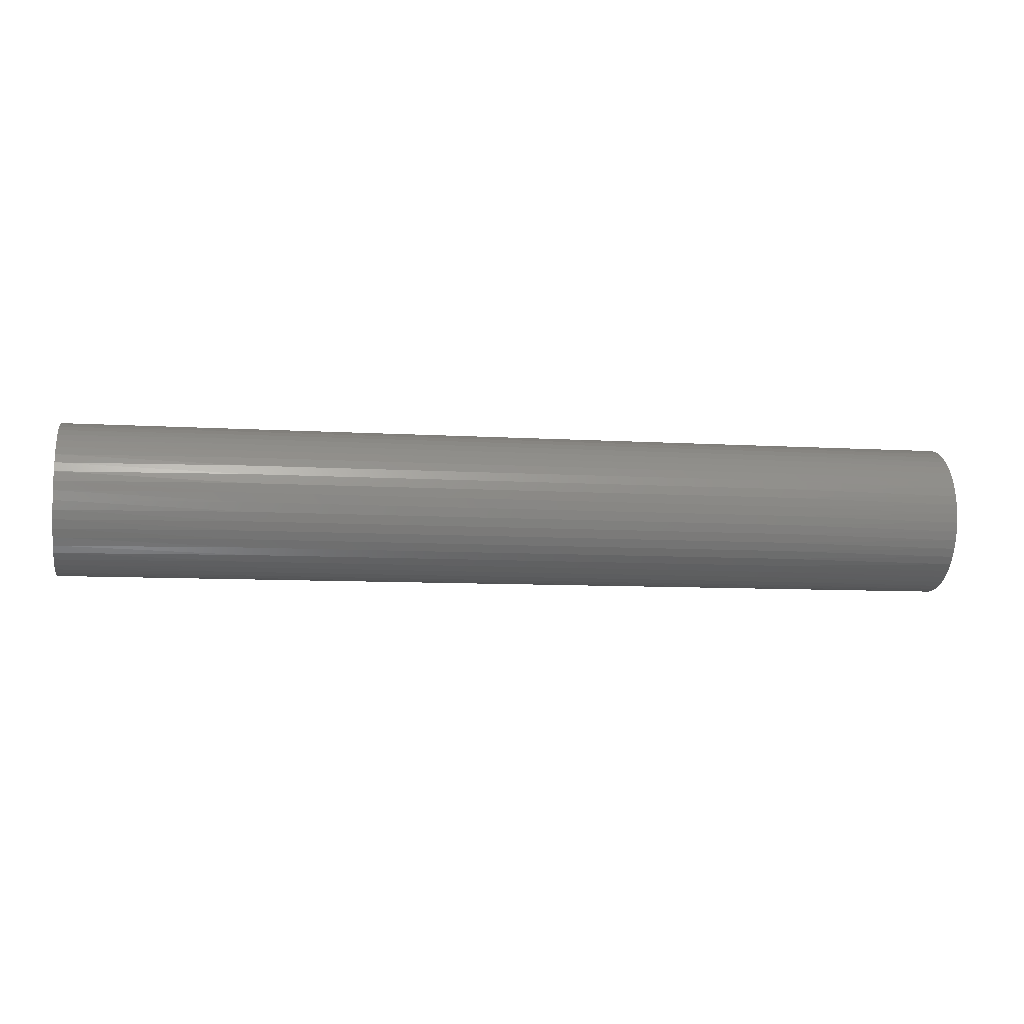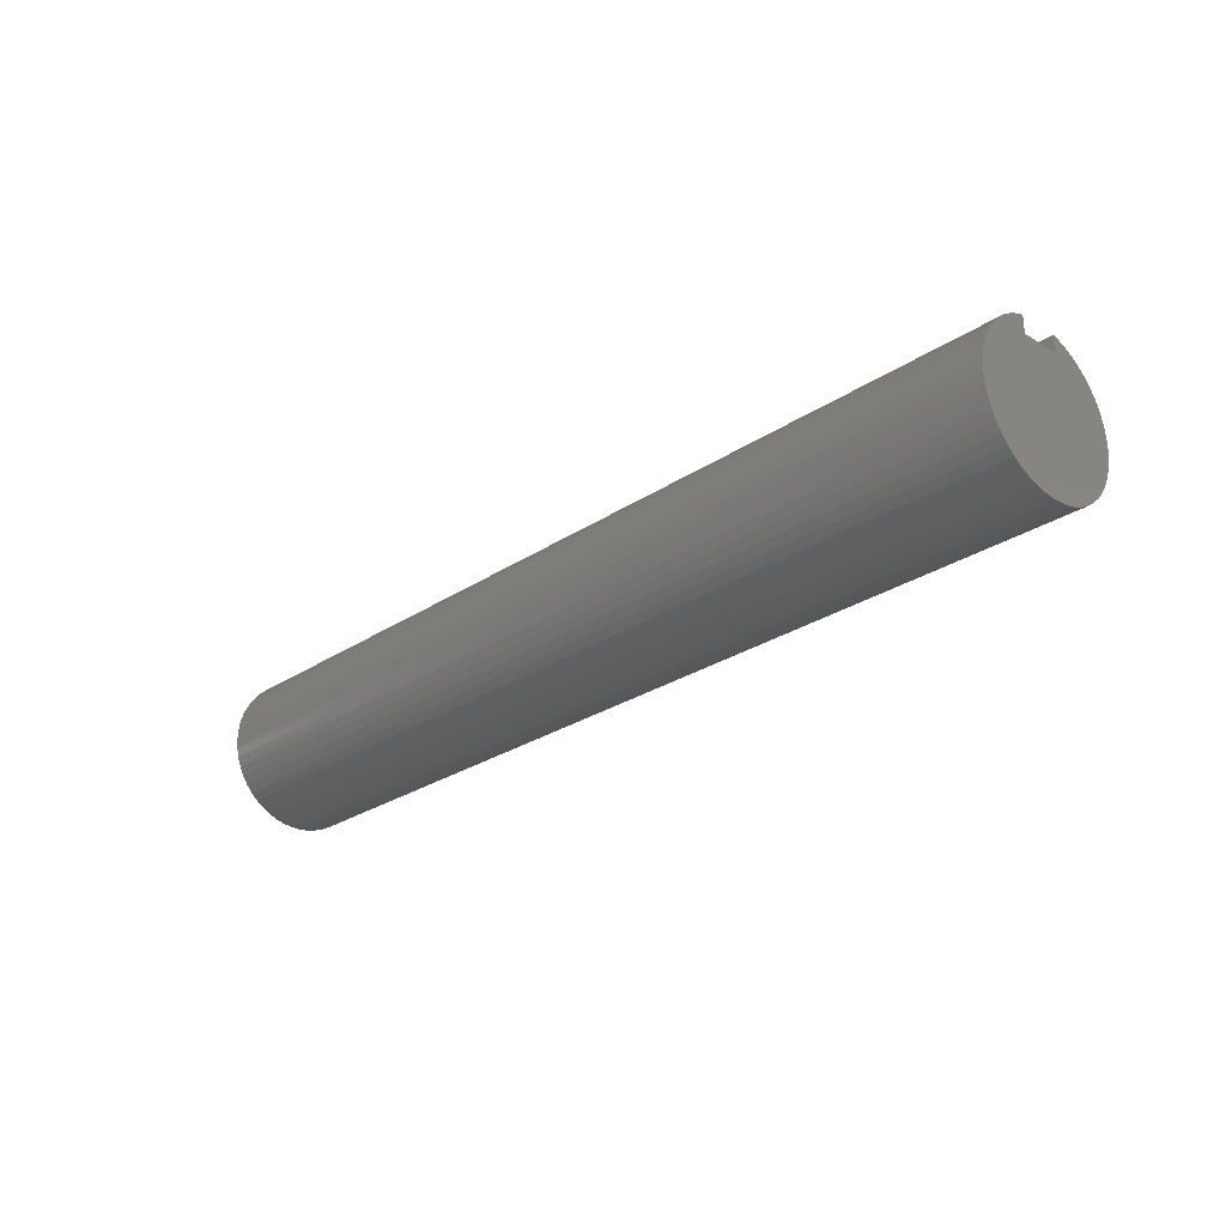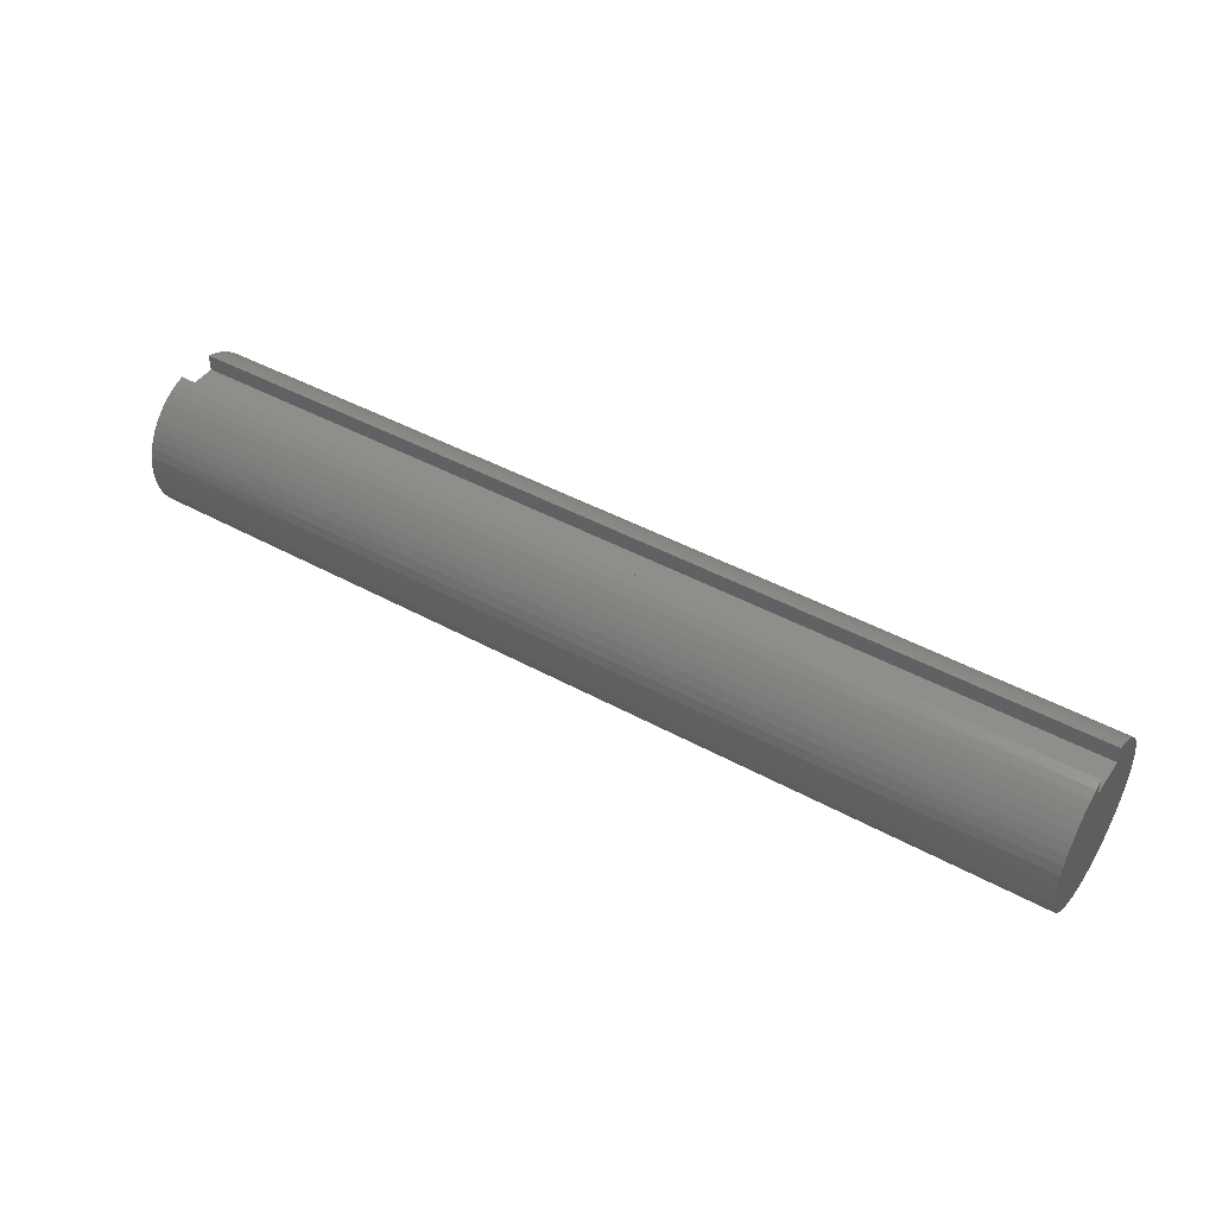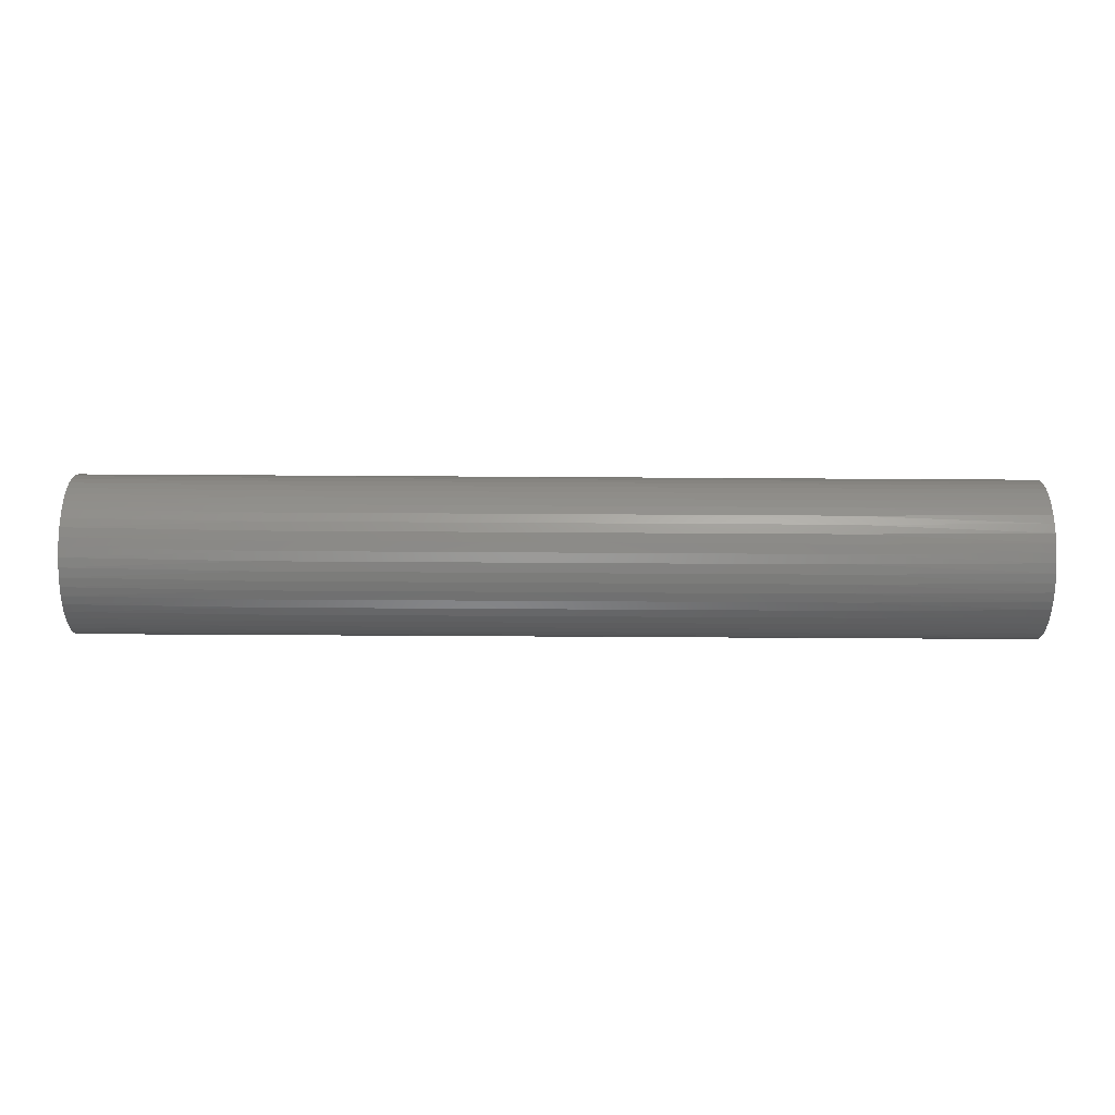
<metadata>
{"format":"stl","ext":"stl","renderer":"f3d","projection":"perspective","resolution":1024,"background":"white","views":[{"elev":-8.4,"azim":-9.7,"up":"+Y"},{"elev":-26.4,"azim":46.3,"up":"+Y"},{"elev":44.7,"azim":-147.5,"up":"+Y"},{"elev":-55.8,"azim":179.6,"up":"+Y"}]}
</metadata>
<code>
# stl→obj: 288 verts, 572 faces
v 0 0.75 0.25
v 12 0.75 0.25
v 0 0.75 -0.25
v 12 0.75 -0.25
v 0 0.9682 -0.25
v 12 0.9682 -0.25
v 0 0.9303 0.3668
v 2.4 0.9432 0.3324
v 0 0.9682 0.25
v 4.8 0.9432 0.3324
v 7.2 0.9432 0.3324
v 7.2 0.8952 0.4457
v 9.6 0.8952 0.4457
v 9.6 0.8336 0.5524
v 12 0.8783 0.4781
v 12 0.813 0.5822
v 9.6 0.7594 0.6506
v 12 0.7355 0.6775
v 9.6 0.6737 0.739
v 12 0.6469 0.7626
v 9.6 0.5778 0.8162
v 12 0.5485 0.8362
v 9.6 0.4731 0.881
v 12 0.4418 0.8971
v 9.6 0.3612 0.9325
v 12 0.3284 0.9445
v 9.6 0.2439 0.9698
v 12 0.2101 0.9777
v 9.6 0.1229 0.9924
v 12 0.08868 0.9961
v 9.6 -0 1
v 12 -0.03413 0.9994
v 9.6 -0.1229 0.9924
v 12 -0.1564 0.9877
v 9.6 -0.2439 0.9698
v 12 -0.2764 0.9611
v 9.6 -0.3612 0.9325
v 12 -0.3921 0.9199
v 9.6 -0.4731 0.881
v 12 -0.502 0.8649
v 9.6 -0.5778 0.8162
v 12 -0.6042 0.7968
v 9.6 -0.6737 0.739
v 12 -0.6974 0.7167
v 9.6 -0.7594 0.6506
v 12 -0.78 0.6258
v 9.6 -0.8336 0.5524
v 12 -0.8508 0.5254
v 9.6 -0.8952 0.4457
v 12 -0.9089 0.4171
v 9.6 -0.9432 0.3324
v 12 -0.9531 0.3025
v 9.6 -0.9768 0.2139
v 12 -0.983 0.1834
v 9.6 -0.9957 0.09227
v 12 -0.9981 0.06143
v 9.6 -0.9995 -0.03079
v 12 -0.9981 -0.06143
v 9.6 -0.9882 -0.1534
v 12 -0.983 -0.1834
v 9.6 -0.9618 -0.2737
v 12 -0.9531 -0.3025
v 9.6 -0.9209 -0.3898
v 12 -0.9089 -0.4171
v 9.6 -0.866 -0.5
v 12 -0.8508 -0.5254
v 9.6 -0.798 -0.6026
v 12 -0.78 -0.6258
v 9.6 -0.7179 -0.6961
v 12 -0.6974 -0.7167
v 9.6 -0.6269 -0.7791
v 12 -0.6042 -0.7968
v 9.6 -0.5264 -0.8502
v 12 -0.502 -0.8649
v 9.6 -0.418 -0.9085
v 12 -0.3921 -0.9199
v 9.6 -0.3032 -0.9529
v 12 -0.2764 -0.9611
v 9.6 -0.1837 -0.983
v 12 -0.1564 -0.9877
v 9.6 -0.06156 -0.9981
v 12 -0.03413 -0.9994
v 9.6 0.06156 -0.9981
v 12 0.08868 -0.9961
v 9.6 0.1837 -0.983
v 12 0.2101 -0.9777
v 9.6 0.3032 -0.9529
v 12 0.3284 -0.9445
v 9.6 0.418 -0.9085
v 12 0.4418 -0.8971
v 9.6 0.5264 -0.8502
v 12 0.5485 -0.8362
v 9.6 0.6269 -0.7791
v 12 0.6469 -0.7626
v 9.6 0.7179 -0.6961
v 12 0.7355 -0.6775
v 9.6 0.798 -0.6026
v 12 0.813 -0.5822
v 9.6 0.866 -0.5
v 12 0.8783 -0.4781
v 9.6 0.9209 -0.3898
v 12 0.9303 -0.3668
v 9.6 0.9618 -0.2737
v 7.2 0.9618 -0.2737
v 4.8 0.9618 -0.2737
v 4.8 0.9209 -0.3898
v 2.4 0.9209 -0.3898
v 2.4 0.866 -0.5
v 0 0.8783 -0.4781
v 0 0.813 -0.5822
v 2.4 0.798 -0.6026
v 0 0.7355 -0.6775
v 2.4 0.7179 -0.6961
v 0 0.6469 -0.7626
v 2.4 0.6269 -0.7791
v 0 0.5485 -0.8362
v 2.4 0.5264 -0.8502
v 0 0.4418 -0.8971
v 2.4 0.418 -0.9085
v 0 0.3284 -0.9445
v 2.4 0.3032 -0.9529
v 0 0.2101 -0.9777
v 2.4 0.1837 -0.983
v 0 0.08868 -0.9961
v 2.4 0.06156 -0.9981
v 0 -0.03413 -0.9994
v 2.4 -0.06156 -0.9981
v 0 -0.1564 -0.9877
v 2.4 -0.1837 -0.983
v 0 -0.2764 -0.9611
v 2.4 -0.3032 -0.9529
v 0 -0.3921 -0.9199
v 2.4 -0.418 -0.9085
v 0 -0.502 -0.8649
v 2.4 -0.5264 -0.8502
v 0 -0.6042 -0.7968
v 2.4 -0.6269 -0.7791
v 0 -0.6974 -0.7167
v 2.4 -0.7179 -0.6961
v 0 -0.78 -0.6258
v 2.4 -0.798 -0.6026
v 0 -0.8508 -0.5254
v 2.4 -0.866 -0.5
v 0 -0.9089 -0.4171
v 2.4 -0.9209 -0.3898
v 0 -0.9531 -0.3025
v 2.4 -0.9618 -0.2737
v 0 -0.983 -0.1834
v 2.4 -0.9882 -0.1534
v 0 -0.9981 -0.06143
v 2.4 -0.9995 -0.03079
v 0 -0.9981 0.06143
v 2.4 -0.9957 0.09227
v 0 -0.983 0.1834
v 2.4 -0.9768 0.2139
v 0 -0.9531 0.3025
v 2.4 -0.9432 0.3324
v 0 -0.9089 0.4171
v 2.4 -0.8952 0.4457
v 0 -0.8508 0.5254
v 2.4 -0.8336 0.5524
v 0 -0.78 0.6258
v 2.4 -0.7594 0.6506
v 0 -0.6974 0.7167
v 2.4 -0.6737 0.739
v 0 -0.6042 0.7968
v 2.4 -0.5778 0.8162
v 0 -0.502 0.8649
v 2.4 -0.4731 0.881
v 0 -0.3921 0.9199
v 2.4 -0.3612 0.9325
v 0 -0.2764 0.9611
v 2.4 -0.2439 0.9698
v 0 -0.1564 0.9877
v 2.4 -0.1229 0.9924
v 0 -0.03413 0.9994
v 2.4 0 1
v 0 0.08868 0.9961
v 2.4 0.1229 0.9924
v 0 0.2101 0.9777
v 2.4 0.2439 0.9698
v 0 0.3284 0.9445
v 2.4 0.3612 0.9325
v 0 0.4418 0.8971
v 2.4 0.4731 0.881
v 0 0.5485 0.8362
v 2.4 0.5778 0.8162
v 0 0.6469 0.7626
v 2.4 0.6737 0.739
v 0 0.7355 0.6775
v 2.4 0.7594 0.6506
v 0 0.813 0.5822
v 2.4 0.8336 0.5524
v 0 0.8783 0.4781
v 2.4 0.8952 0.4457
v 0 0.9303 -0.3668
v 2.4 0.9618 -0.2737
v 12 0.9303 0.3668
v 9.6 0.9432 0.3324
v 12 0.9682 0.25
v 4.8 0 1
v 4.8 0.1229 0.9924
v 4.8 0.2439 0.9698
v 4.8 0.3612 0.9325
v 4.8 0.4731 0.881
v 4.8 0.5778 0.8162
v 4.8 0.6737 0.739
v 4.8 0.7594 0.6506
v 4.8 0.8336 0.5524
v 4.8 0.8952 0.4457
v 7.2 0 1
v 7.2 0.1229 0.9924
v 7.2 0.2439 0.9698
v 7.2 0.3612 0.9325
v 7.2 0.4731 0.881
v 7.2 0.5778 0.8162
v 7.2 0.6737 0.739
v 7.2 0.7594 0.6506
v 7.2 0.8336 0.5524
v 4.8 -0.1229 0.9924
v 4.8 -0.2439 0.9698
v 4.8 -0.3612 0.9325
v 4.8 -0.4731 0.881
v 4.8 -0.5778 0.8162
v 4.8 -0.6737 0.739
v 4.8 -0.7594 0.6506
v 4.8 -0.8336 0.5524
v 4.8 -0.8952 0.4457
v 4.8 -0.9432 0.3324
v 4.8 -0.9768 0.2139
v 4.8 -0.9957 0.09227
v 4.8 -0.9995 -0.03079
v 4.8 -0.9882 -0.1534
v 4.8 -0.9618 -0.2737
v 4.8 -0.9209 -0.3898
v 4.8 -0.866 -0.5
v 4.8 -0.798 -0.6026
v 4.8 -0.7179 -0.6961
v 4.8 -0.6269 -0.7791
v 4.8 -0.5264 -0.8502
v 4.8 -0.418 -0.9085
v 4.8 -0.3032 -0.9529
v 4.8 -0.1837 -0.983
v 4.8 -0.06156 -0.9981
v 4.8 0.06156 -0.9981
v 4.8 0.1837 -0.983
v 4.8 0.3032 -0.9529
v 4.8 0.418 -0.9085
v 4.8 0.5264 -0.8502
v 4.8 0.6269 -0.7791
v 4.8 0.7179 -0.6961
v 4.8 0.798 -0.6026
v 4.8 0.866 -0.5
v 7.2 -0.1229 0.9924
v 7.2 -0.2439 0.9698
v 7.2 -0.3612 0.9325
v 7.2 -0.4731 0.881
v 7.2 -0.5778 0.8162
v 7.2 -0.6737 0.739
v 7.2 -0.7594 0.6506
v 7.2 -0.8336 0.5524
v 7.2 -0.8952 0.4457
v 7.2 -0.9432 0.3324
v 7.2 -0.9768 0.2139
v 7.2 -0.9957 0.09227
v 7.2 -0.9995 -0.03079
v 7.2 -0.9882 -0.1534
v 7.2 -0.9618 -0.2737
v 7.2 -0.9209 -0.3898
v 7.2 -0.866 -0.5
v 7.2 -0.798 -0.6026
v 7.2 -0.7179 -0.6961
v 7.2 -0.6269 -0.7791
v 7.2 -0.5264 -0.8502
v 7.2 -0.418 -0.9085
v 7.2 -0.3032 -0.9529
v 7.2 -0.1837 -0.983
v 7.2 -0.06156 -0.9981
v 7.2 0.06156 -0.9981
v 7.2 0.1837 -0.983
v 7.2 0.3032 -0.9529
v 7.2 0.418 -0.9085
v 7.2 0.5264 -0.8502
v 7.2 0.6269 -0.7791
v 7.2 0.7179 -0.6961
v 7.2 0.798 -0.6026
v 7.2 0.866 -0.5
v 7.2 0.9209 -0.3898
f 1 2 3
f 3 2 4
f 3 4 5
f 5 4 6
f 7 8 9
f 9 8 10
f 9 10 11
f 11 10 12
f 11 12 13
f 13 12 14
f 13 14 15
f 15 14 16
f 16 14 17
f 16 17 18
f 18 17 19
f 18 19 20
f 20 19 21
f 20 21 22
f 22 21 23
f 22 23 24
f 24 23 25
f 24 25 26
f 26 25 27
f 26 27 28
f 28 27 29
f 28 29 30
f 30 29 31
f 30 31 32
f 32 31 33
f 32 33 34
f 34 33 35
f 34 35 36
f 36 35 37
f 36 37 38
f 38 37 39
f 38 39 40
f 40 39 41
f 40 41 42
f 42 41 43
f 42 43 44
f 44 43 45
f 44 45 46
f 46 45 47
f 46 47 48
f 48 47 49
f 48 49 50
f 50 49 51
f 50 51 52
f 52 51 53
f 52 53 54
f 54 53 55
f 54 55 56
f 56 55 57
f 56 57 58
f 58 57 59
f 58 59 60
f 60 59 61
f 60 61 62
f 62 61 63
f 62 63 64
f 64 63 65
f 64 65 66
f 66 65 67
f 66 67 68
f 68 67 69
f 68 69 70
f 70 69 71
f 70 71 72
f 72 71 73
f 72 73 74
f 74 73 75
f 74 75 76
f 76 75 77
f 76 77 78
f 78 77 79
f 78 79 80
f 80 79 81
f 80 81 82
f 82 81 83
f 82 83 84
f 84 83 85
f 84 85 86
f 86 85 87
f 86 87 88
f 88 87 89
f 88 89 90
f 90 89 91
f 90 91 92
f 92 91 93
f 92 93 94
f 94 93 95
f 94 95 96
f 96 95 97
f 96 97 98
f 98 97 99
f 98 99 100
f 100 99 101
f 100 101 102
f 102 101 103
f 102 103 6
f 6 103 104
f 6 104 105
f 105 104 106
f 105 106 107
f 107 106 108
f 107 108 109
f 109 108 110
f 110 108 111
f 110 111 112
f 112 111 113
f 112 113 114
f 114 113 115
f 114 115 116
f 116 115 117
f 116 117 118
f 118 117 119
f 118 119 120
f 120 119 121
f 120 121 122
f 122 121 123
f 122 123 124
f 124 123 125
f 124 125 126
f 126 125 127
f 126 127 128
f 128 127 129
f 128 129 130
f 130 129 131
f 130 131 132
f 132 131 133
f 132 133 134
f 134 133 135
f 134 135 136
f 136 135 137
f 136 137 138
f 138 137 139
f 138 139 140
f 140 139 141
f 140 141 142
f 142 141 143
f 142 143 144
f 144 143 145
f 144 145 146
f 146 145 147
f 146 147 148
f 148 147 149
f 148 149 150
f 150 149 151
f 150 151 152
f 152 151 153
f 152 153 154
f 154 153 155
f 154 155 156
f 156 155 157
f 156 157 158
f 158 157 159
f 158 159 160
f 160 159 161
f 160 161 162
f 162 161 163
f 162 163 164
f 164 163 165
f 164 165 166
f 166 165 167
f 166 167 168
f 168 167 169
f 168 169 170
f 170 169 171
f 170 171 172
f 172 171 173
f 172 173 174
f 174 173 175
f 174 175 176
f 176 175 177
f 176 177 178
f 178 177 179
f 178 179 180
f 180 179 181
f 180 181 182
f 182 181 183
f 182 183 184
f 184 183 185
f 184 185 186
f 186 185 187
f 186 187 188
f 188 187 189
f 188 189 190
f 190 189 191
f 190 191 192
f 192 191 193
f 192 193 194
f 194 193 195
f 194 195 7
f 7 195 8
f 109 196 107
f 107 196 197
f 107 197 105
f 105 197 5
f 105 5 6
f 196 5 197
f 15 198 13
f 13 198 199
f 13 199 11
f 11 199 200
f 11 200 9
f 198 200 199
f 177 201 179
f 179 201 202
f 179 202 181
f 181 202 203
f 181 203 183
f 183 203 204
f 183 204 185
f 185 204 205
f 185 205 187
f 187 205 206
f 187 206 189
f 189 206 207
f 189 207 191
f 191 207 208
f 191 208 193
f 193 208 209
f 193 209 195
f 195 209 210
f 195 210 8
f 8 210 10
f 201 211 202
f 202 211 212
f 202 212 203
f 203 212 213
f 203 213 204
f 204 213 214
f 204 214 205
f 205 214 215
f 205 215 206
f 206 215 216
f 206 216 207
f 207 216 217
f 207 217 208
f 208 217 218
f 208 218 209
f 209 218 219
f 209 219 210
f 210 219 12
f 210 12 10
f 201 177 220
f 220 177 175
f 220 175 221
f 221 175 173
f 221 173 222
f 222 173 171
f 222 171 223
f 223 171 169
f 223 169 224
f 224 169 167
f 224 167 225
f 225 167 165
f 225 165 226
f 226 165 163
f 226 163 227
f 227 163 161
f 227 161 228
f 228 161 159
f 228 159 229
f 229 159 157
f 229 157 230
f 230 157 155
f 230 155 231
f 231 155 153
f 231 153 232
f 232 153 151
f 232 151 233
f 233 151 149
f 233 149 234
f 234 149 147
f 234 147 235
f 235 147 145
f 235 145 236
f 236 145 143
f 236 143 237
f 237 143 141
f 237 141 238
f 238 141 139
f 238 139 239
f 239 139 137
f 239 137 240
f 240 137 135
f 240 135 241
f 241 135 133
f 241 133 242
f 242 133 131
f 242 131 243
f 243 131 129
f 243 129 244
f 244 129 127
f 244 127 245
f 245 127 125
f 245 125 246
f 246 125 123
f 246 123 247
f 247 123 121
f 247 121 248
f 248 121 119
f 248 119 249
f 249 119 117
f 249 117 250
f 250 117 115
f 250 115 251
f 251 115 113
f 251 113 252
f 252 113 111
f 252 111 253
f 253 111 108
f 253 108 106
f 211 31 212
f 212 31 29
f 212 29 213
f 213 29 27
f 213 27 214
f 214 27 25
f 214 25 215
f 215 25 23
f 215 23 216
f 216 23 21
f 216 21 217
f 217 21 19
f 217 19 218
f 218 19 17
f 218 17 219
f 219 17 14
f 219 14 12
f 211 201 254
f 254 201 220
f 254 220 255
f 255 220 221
f 255 221 256
f 256 221 222
f 256 222 257
f 257 222 223
f 257 223 258
f 258 223 224
f 258 224 259
f 259 224 225
f 259 225 260
f 260 225 226
f 260 226 261
f 261 226 227
f 261 227 262
f 262 227 228
f 262 228 263
f 263 228 229
f 263 229 264
f 264 229 230
f 264 230 265
f 265 230 231
f 265 231 266
f 266 231 232
f 266 232 267
f 267 232 233
f 267 233 268
f 268 233 234
f 268 234 269
f 269 234 235
f 269 235 270
f 270 235 236
f 270 236 271
f 271 236 237
f 271 237 272
f 272 237 238
f 272 238 273
f 273 238 239
f 273 239 274
f 274 239 240
f 274 240 275
f 275 240 241
f 275 241 276
f 276 241 242
f 276 242 277
f 277 242 243
f 277 243 278
f 278 243 244
f 278 244 279
f 279 244 245
f 279 245 280
f 280 245 246
f 280 246 281
f 281 246 247
f 281 247 282
f 282 247 248
f 282 248 283
f 283 248 249
f 283 249 284
f 284 249 250
f 284 250 285
f 285 250 251
f 285 251 286
f 286 251 252
f 286 252 287
f 287 252 253
f 287 253 288
f 288 253 106
f 288 106 104
f 31 211 33
f 33 211 254
f 33 254 35
f 35 254 255
f 35 255 37
f 37 255 256
f 37 256 39
f 39 256 257
f 39 257 41
f 41 257 258
f 41 258 43
f 43 258 259
f 43 259 45
f 45 259 260
f 45 260 47
f 47 260 261
f 47 261 49
f 49 261 262
f 49 262 51
f 51 262 263
f 51 263 53
f 53 263 264
f 53 264 55
f 55 264 265
f 55 265 57
f 57 265 266
f 57 266 59
f 59 266 267
f 59 267 61
f 61 267 268
f 61 268 63
f 63 268 269
f 63 269 65
f 65 269 270
f 65 270 67
f 67 270 271
f 67 271 69
f 69 271 272
f 69 272 71
f 71 272 273
f 71 273 73
f 73 273 274
f 73 274 75
f 75 274 275
f 75 275 77
f 77 275 276
f 77 276 79
f 79 276 277
f 79 277 81
f 81 277 278
f 81 278 83
f 83 278 279
f 83 279 85
f 85 279 280
f 85 280 87
f 87 280 281
f 87 281 89
f 89 281 282
f 89 282 91
f 91 282 283
f 91 283 93
f 93 283 284
f 93 284 95
f 95 284 285
f 95 285 97
f 97 285 286
f 97 286 99
f 99 286 287
f 99 287 101
f 101 287 288
f 101 288 103
f 103 288 104
f 9 200 1
f 1 200 2
f 200 198 2
f 2 198 15
f 2 15 16
f 16 18 2
f 2 18 20
f 2 20 22
f 22 24 2
f 2 24 26
f 2 26 28
f 28 30 2
f 2 30 32
f 2 32 34
f 34 36 2
f 2 36 38
f 2 38 40
f 42 72 40
f 40 72 74
f 40 74 2
f 2 74 76
f 2 76 4
f 4 76 78
f 4 78 80
f 72 42 70
f 70 42 44
f 70 44 68
f 68 44 46
f 68 46 66
f 66 46 48
f 66 48 64
f 64 48 50
f 64 50 62
f 62 50 52
f 62 52 60
f 60 52 54
f 60 54 58
f 58 54 56
f 80 82 4
f 4 82 84
f 4 84 86
f 86 88 4
f 4 88 90
f 4 90 92
f 92 94 4
f 4 94 96
f 4 96 98
f 98 100 4
f 4 100 102
f 4 102 6
f 9 1 7
f 7 1 194
f 194 1 192
f 192 1 190
f 190 1 188
f 188 1 186
f 186 1 184
f 184 1 182
f 182 1 180
f 180 1 178
f 178 1 176
f 176 1 174
f 174 1 172
f 172 1 170
f 170 1 3
f 170 3 168
f 168 3 134
f 168 134 166
f 166 134 136
f 166 136 164
f 164 136 138
f 164 138 162
f 162 138 140
f 162 140 160
f 160 140 142
f 160 142 158
f 158 142 144
f 158 144 156
f 156 144 146
f 156 146 154
f 154 146 148
f 154 148 152
f 152 148 150
f 5 196 3
f 3 196 109
f 3 109 110
f 110 112 3
f 3 112 114
f 3 114 116
f 116 118 3
f 3 118 120
f 3 120 122
f 122 124 3
f 3 124 126
f 3 126 128
f 128 130 3
f 3 130 132
f 3 132 134

</code>
